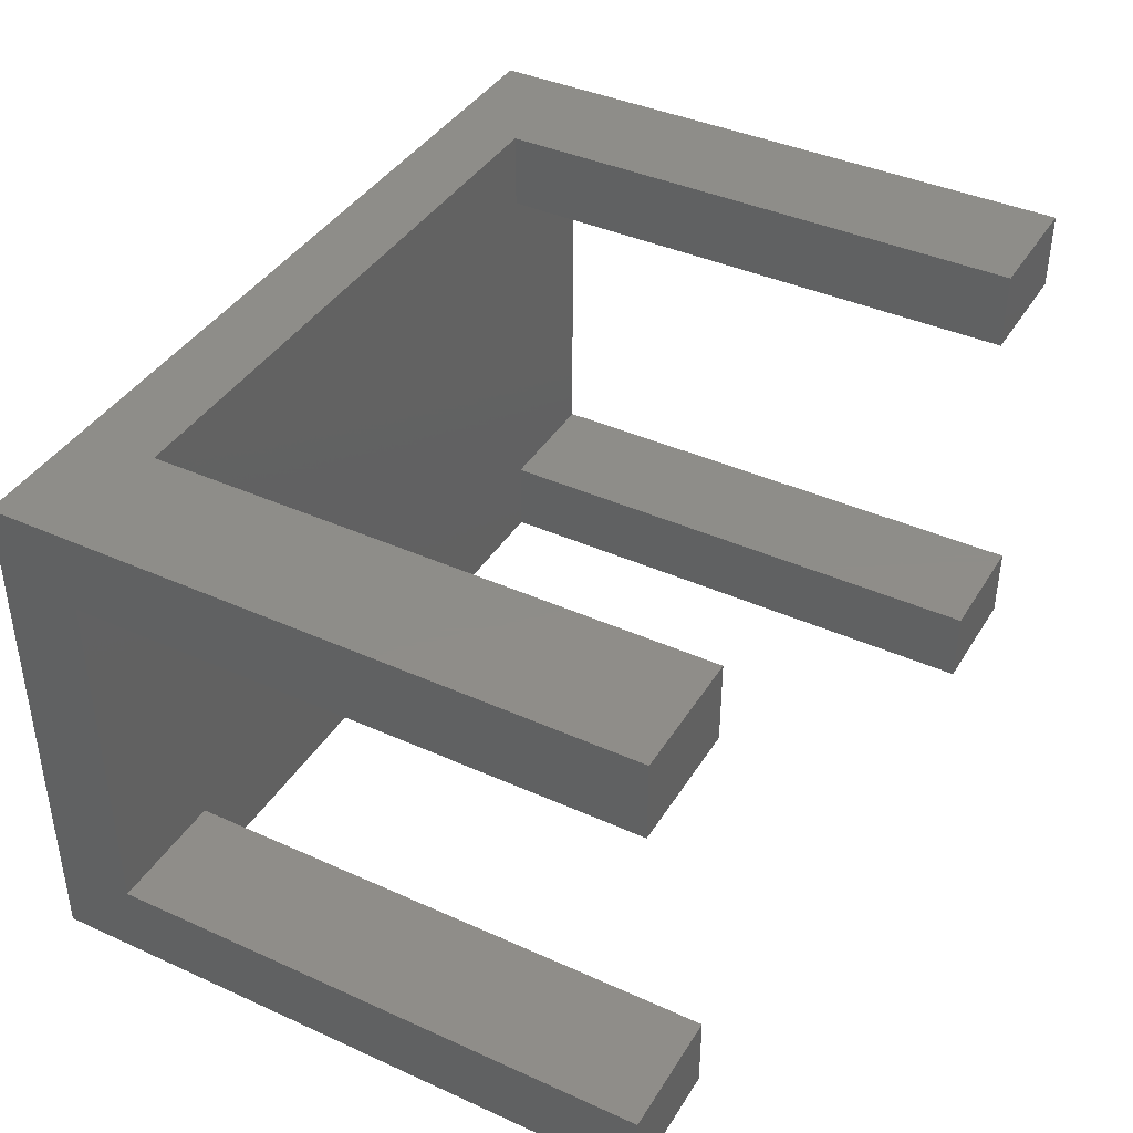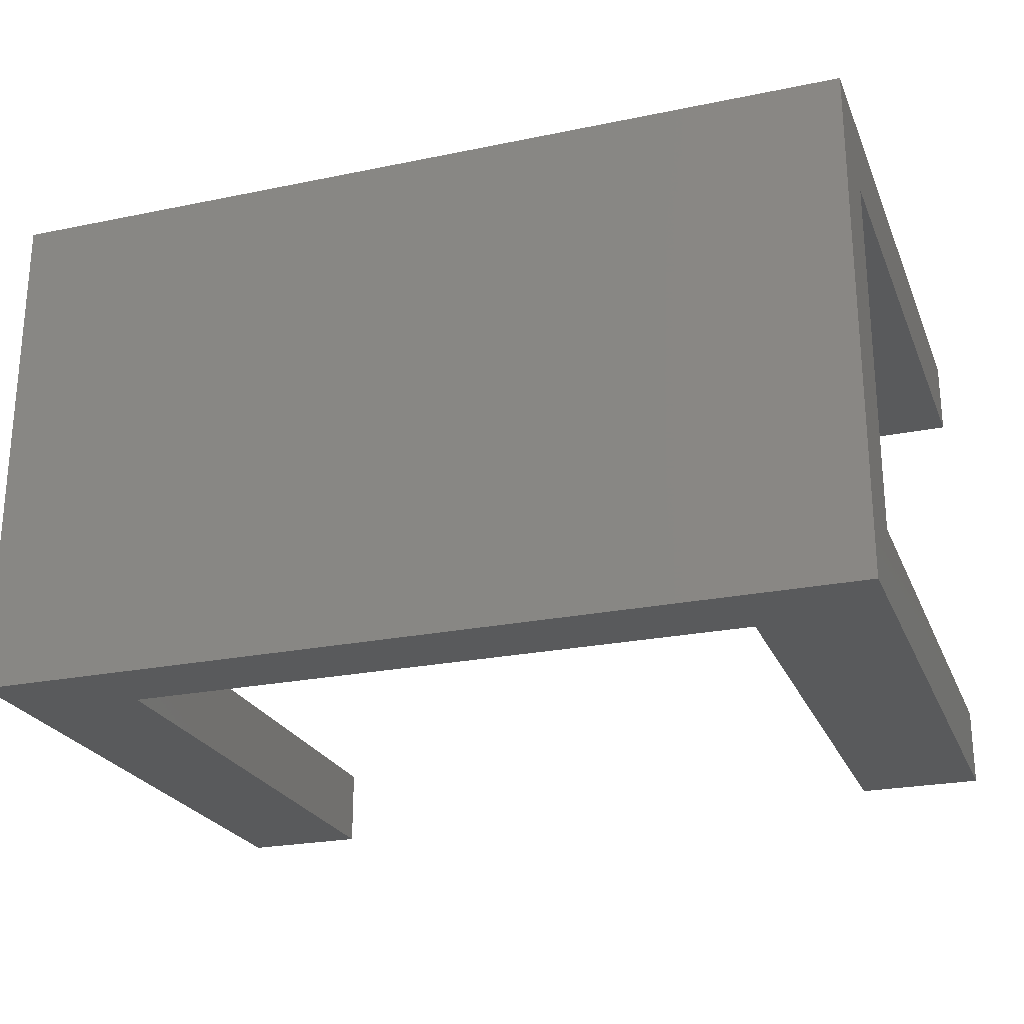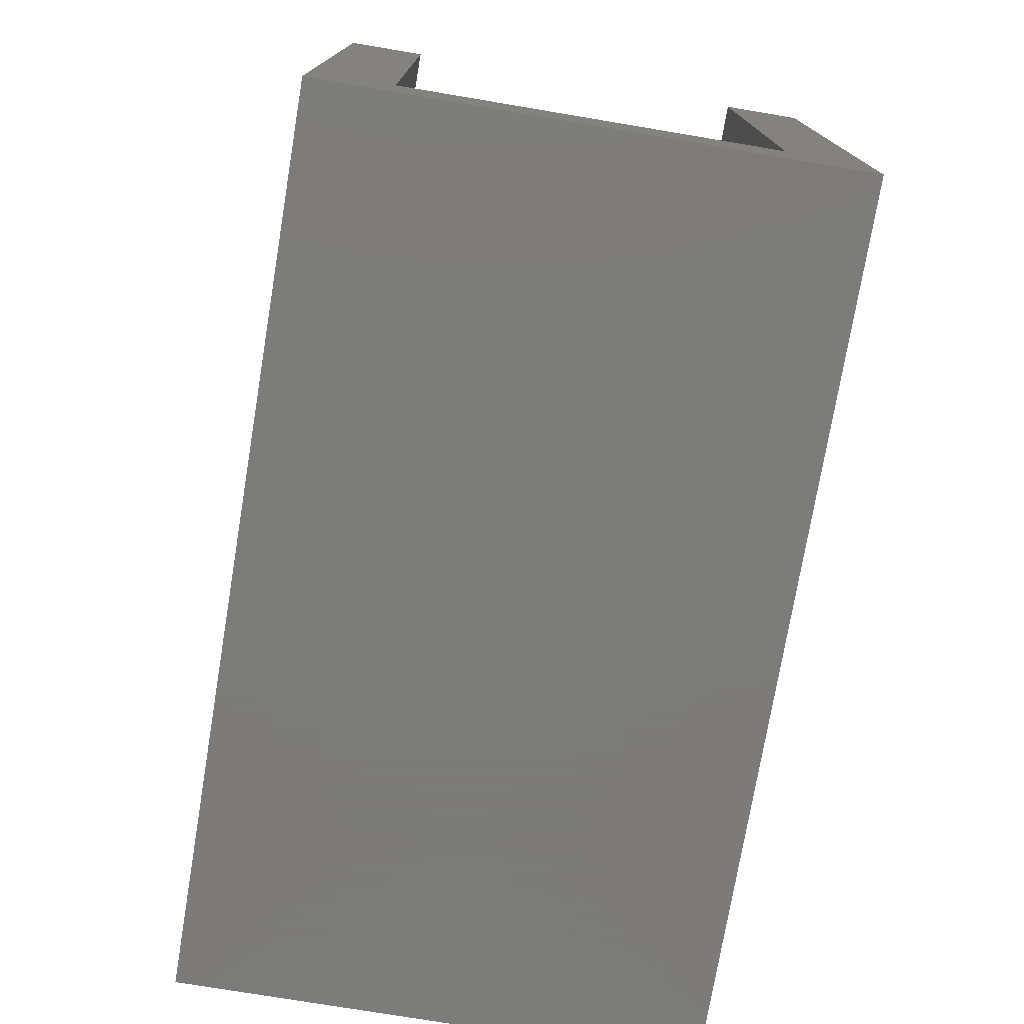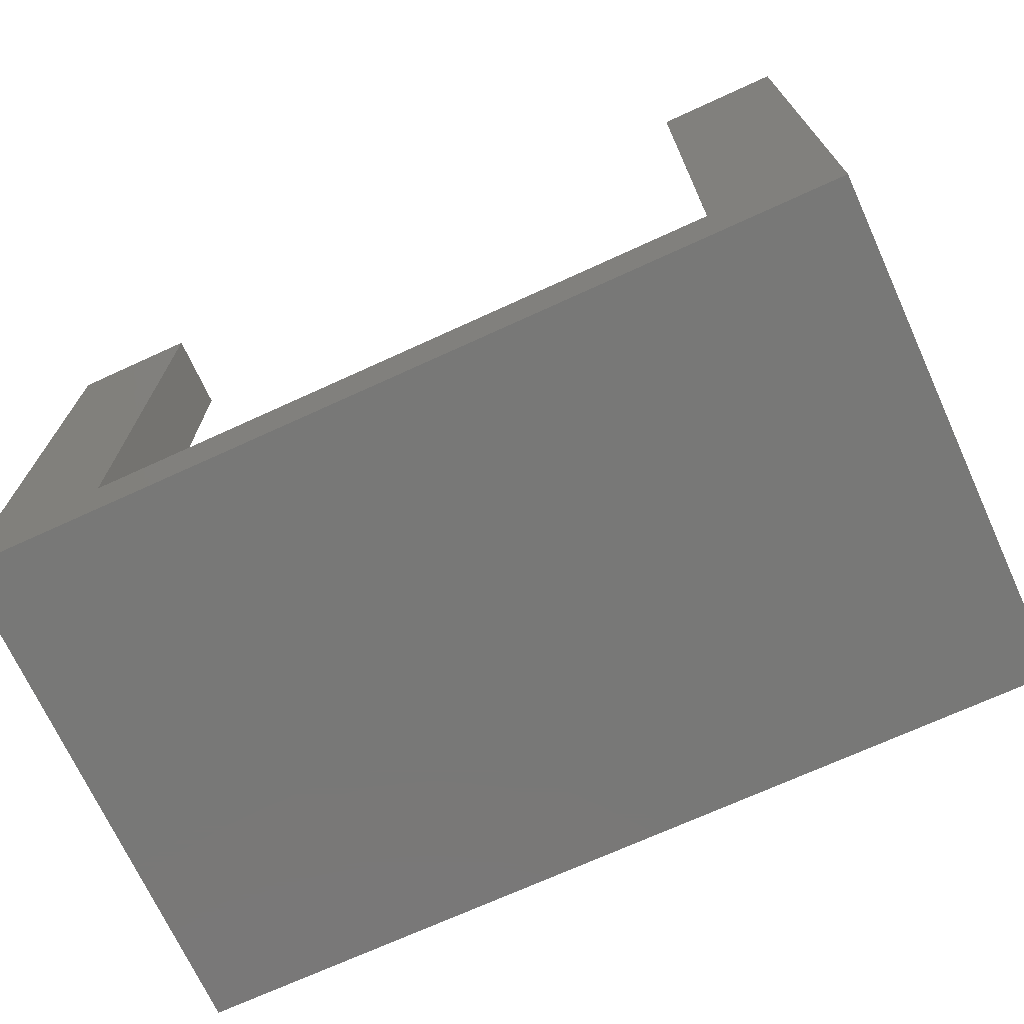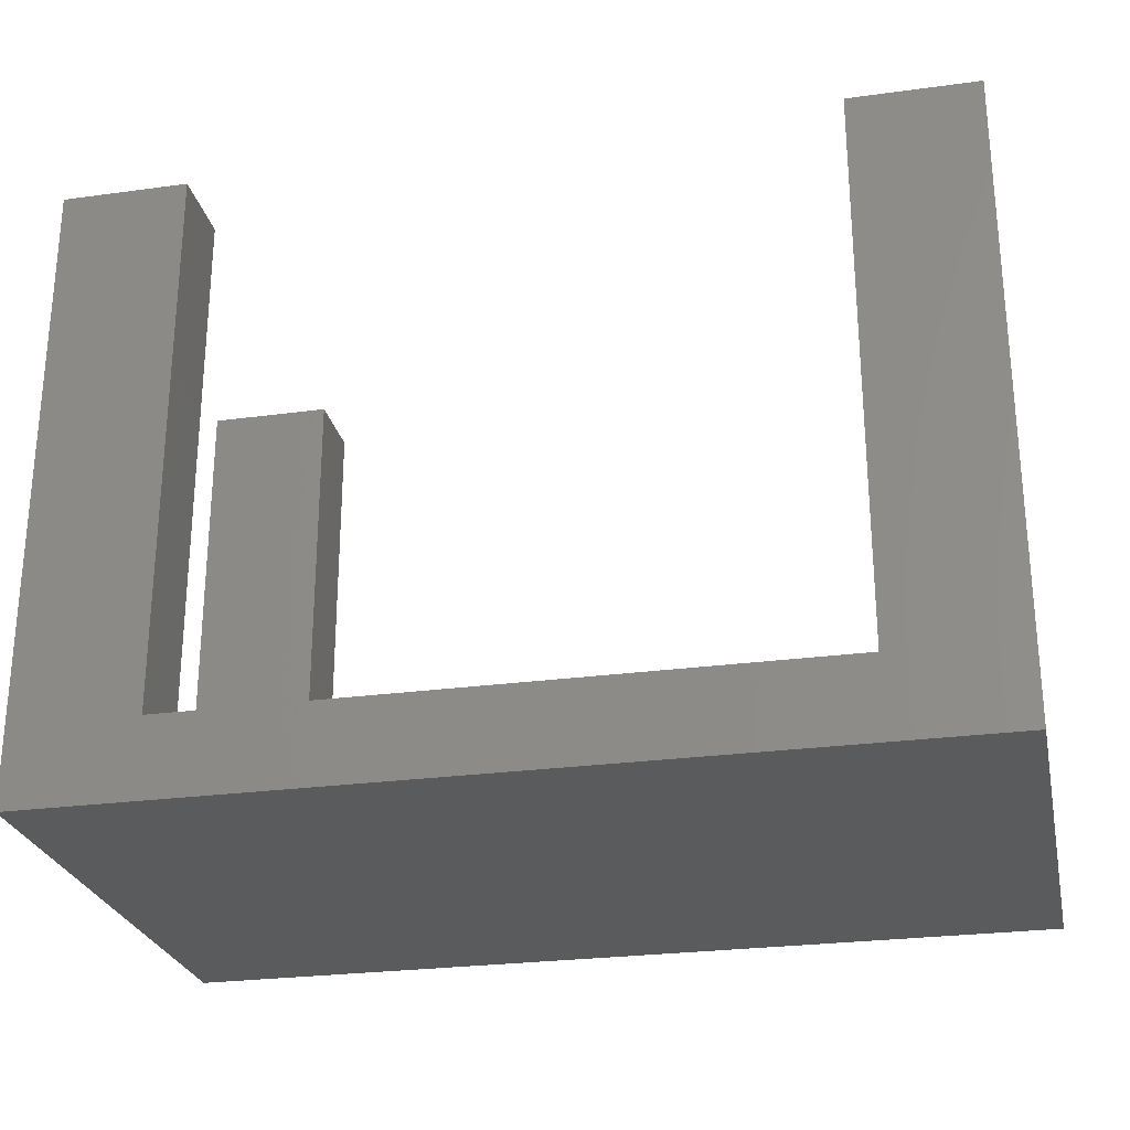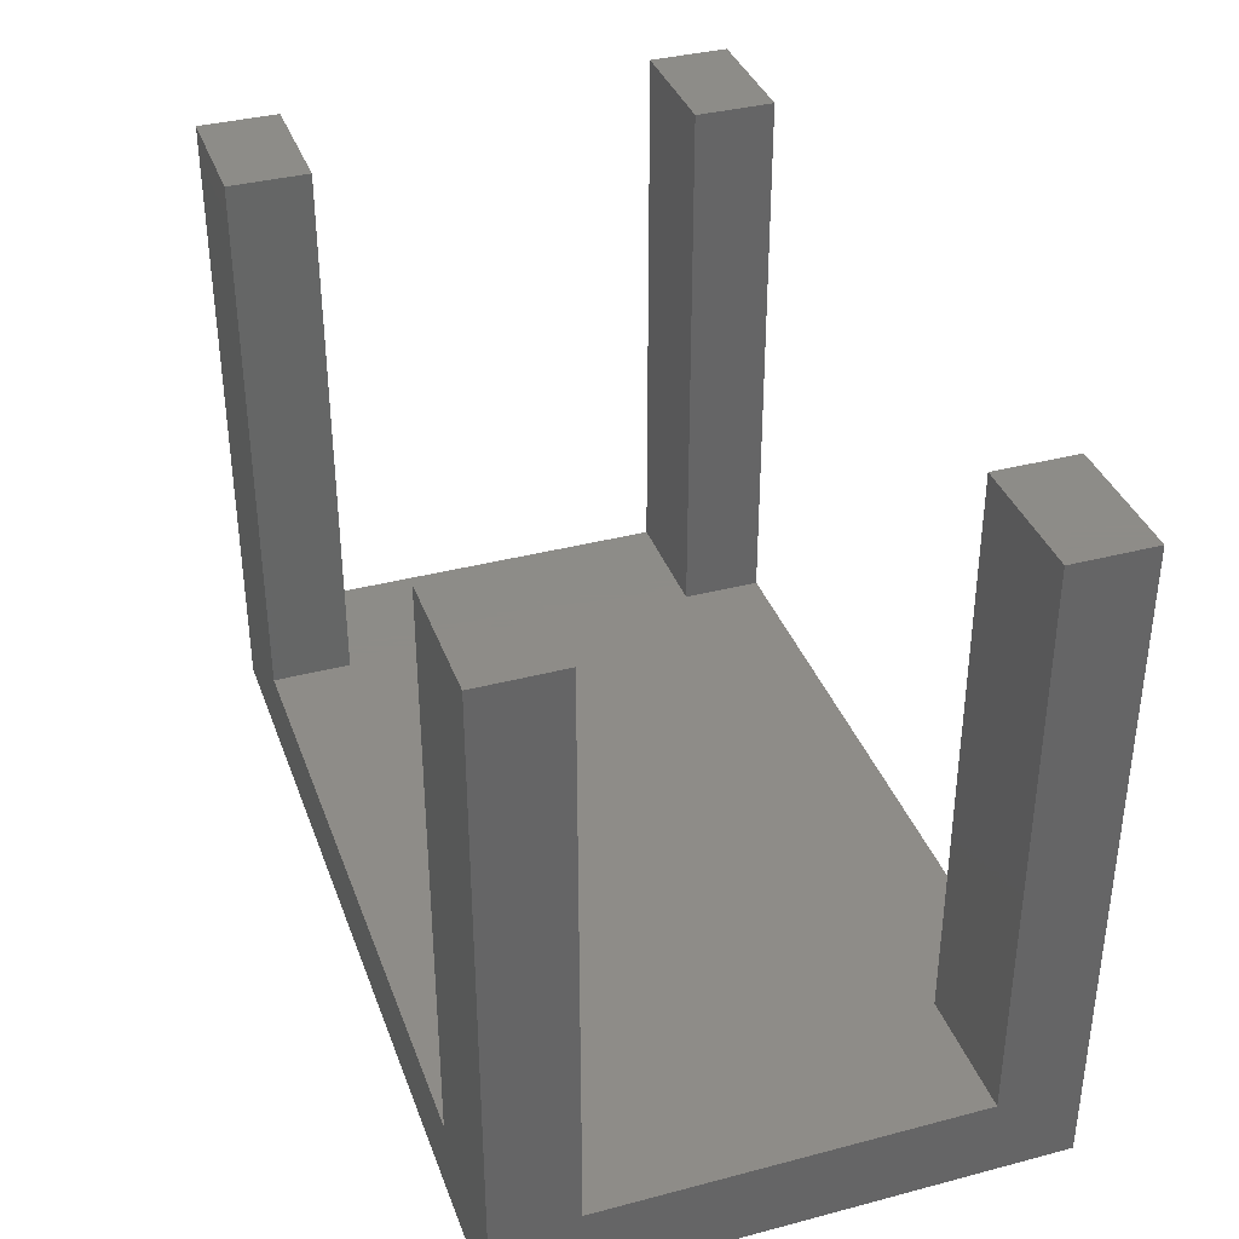
<metadata>
{"format":"stl","ext":"stl","renderer":"f3d","projection":"perspective","resolution":1024,"background":"white","views":[{"elev":40.2,"azim":-61.0,"up":"+Y"},{"elev":-24.1,"azim":-161.1,"up":"+Y"},{"elev":-75.2,"azim":-99.5,"up":"+Z"},{"elev":-71.0,"azim":-155.4,"up":"+Z"},{"elev":-26.3,"azim":-167.9,"up":"+Z"},{"elev":36.7,"azim":71.2,"up":"+Z"}]}
</metadata>
<code>
# stl→obj: 32 verts, 60 faces
v 28 16.5 40
v 20 16.5 40
v 28 11.5 40
v 20 11.5 40
v 28 16.5 0
v 20 16.5 5
v -28 16.5 40
v -20 16.5 40
v -28 16.5 1.421e-14
v -20 16.5 5
v 28 11.5 5
v 28 -11.5 5
v 28 -11.5 40
v 28 -16.5 40
v 28 -16.5 7.105e-15
v 20 11.5 5
v -20 11.5 5
v -20 11.5 40
v -28 11.5 40
v -28 11.5 5
v -28 -16.5 40
v -28 -11.5 40
v -28 -16.5 2.132e-14
v -28 -11.5 5
v 20 -16.5 40
v 20 -16.5 5
v -20 -16.5 5
v -20 -16.5 40
v 20 -11.5 40
v 20 -11.5 5
v -20 -11.5 5
v -20 -11.5 40
f 1 2 3
f 3 2 4
f 2 1 5
f 6 2 5
f 7 8 9
f 9 10 5
f 10 6 5
f 8 10 9
f 1 3 5
f 5 3 11
f 5 11 12
f 12 13 14
f 12 14 15
f 12 15 5
f 16 11 4
f 4 11 3
f 4 2 6
f 16 4 6
f 17 16 10
f 10 16 6
f 8 18 10
f 10 18 17
f 8 7 18
f 18 7 19
f 19 7 9
f 20 19 9
f 21 22 23
f 23 24 9
f 24 20 9
f 22 24 23
f 9 5 15
f 23 9 15
f 14 25 15
f 15 25 26
f 15 26 27
f 27 28 21
f 27 21 23
f 27 23 15
f 13 29 14
f 14 29 25
f 12 30 29
f 13 12 29
f 20 24 17
f 17 24 16
f 16 24 31
f 16 31 30
f 16 30 12
f 16 12 11
f 20 17 19
f 19 17 18
f 31 24 22
f 32 31 22
f 32 22 28
f 28 22 21
f 32 28 31
f 31 28 27
f 27 26 31
f 31 26 30
f 25 29 30
f 26 25 30

</code>
